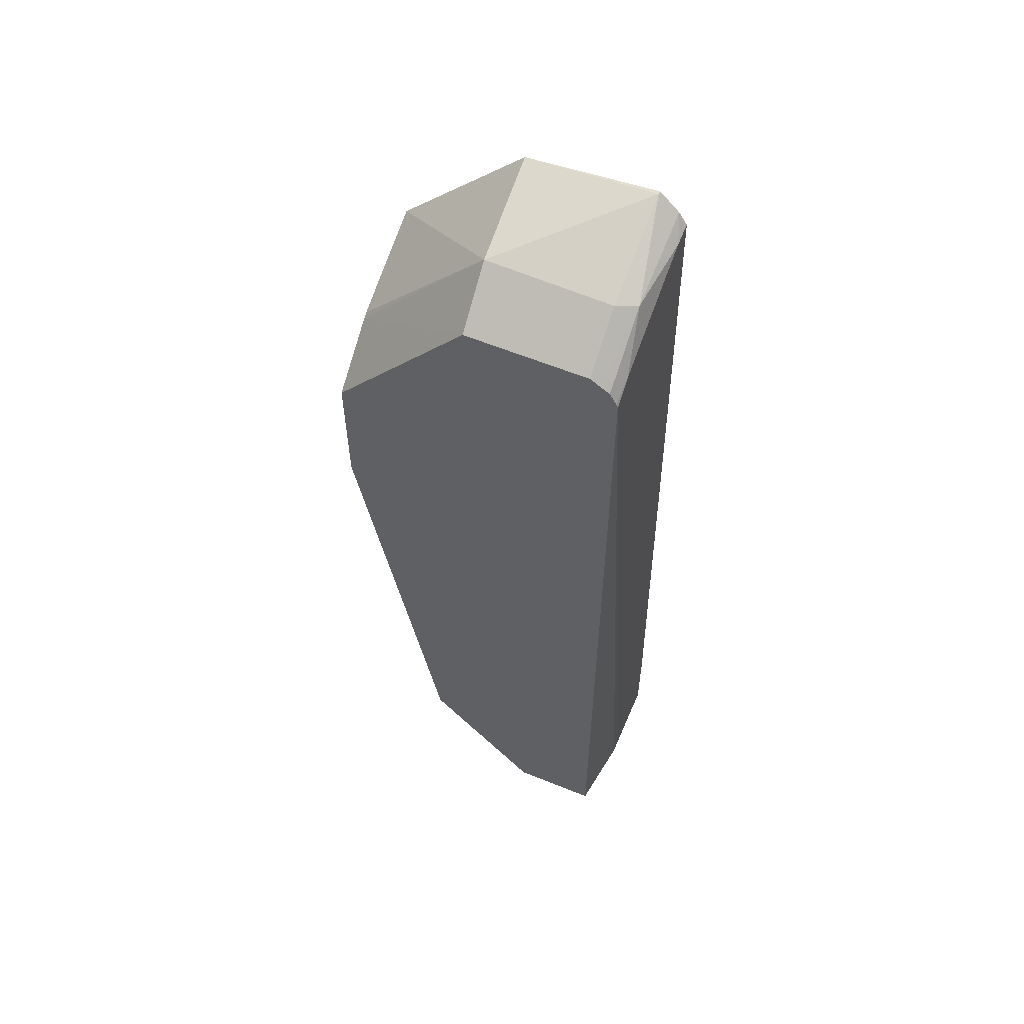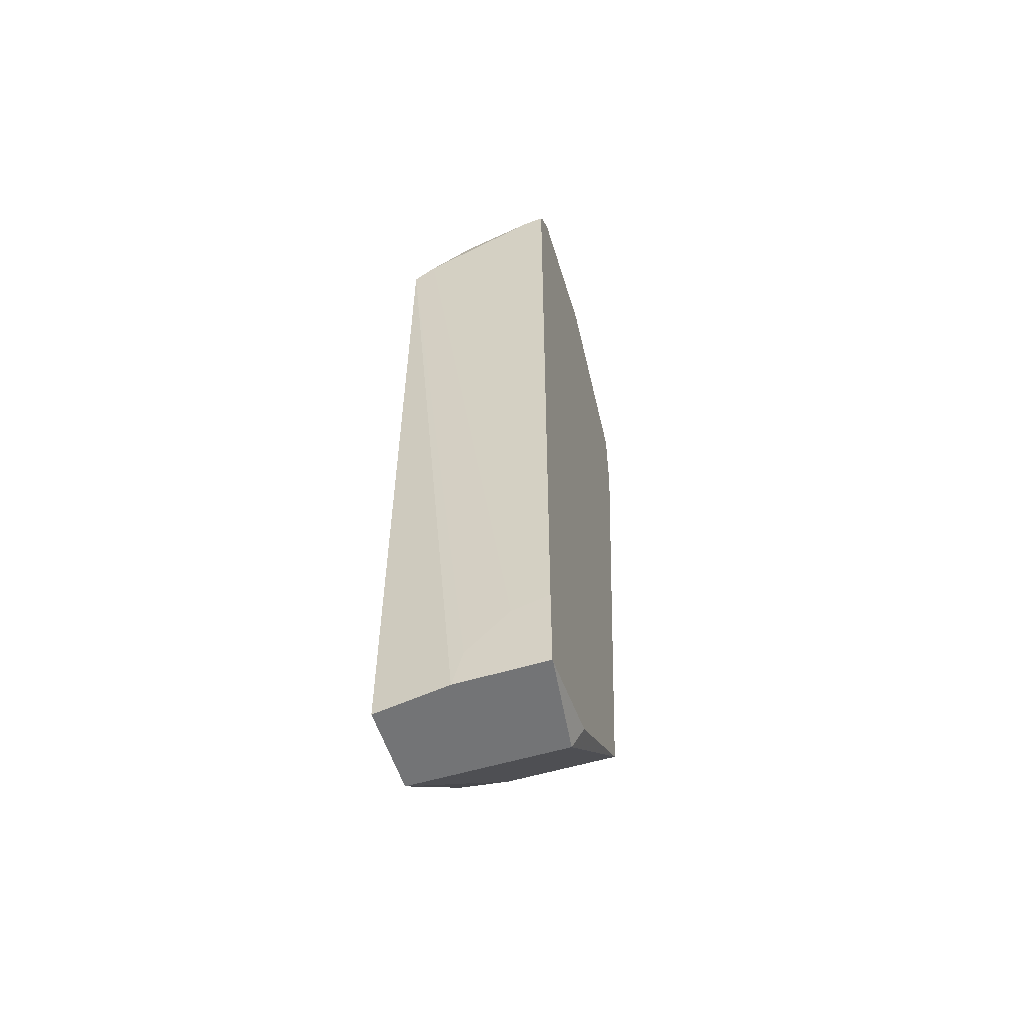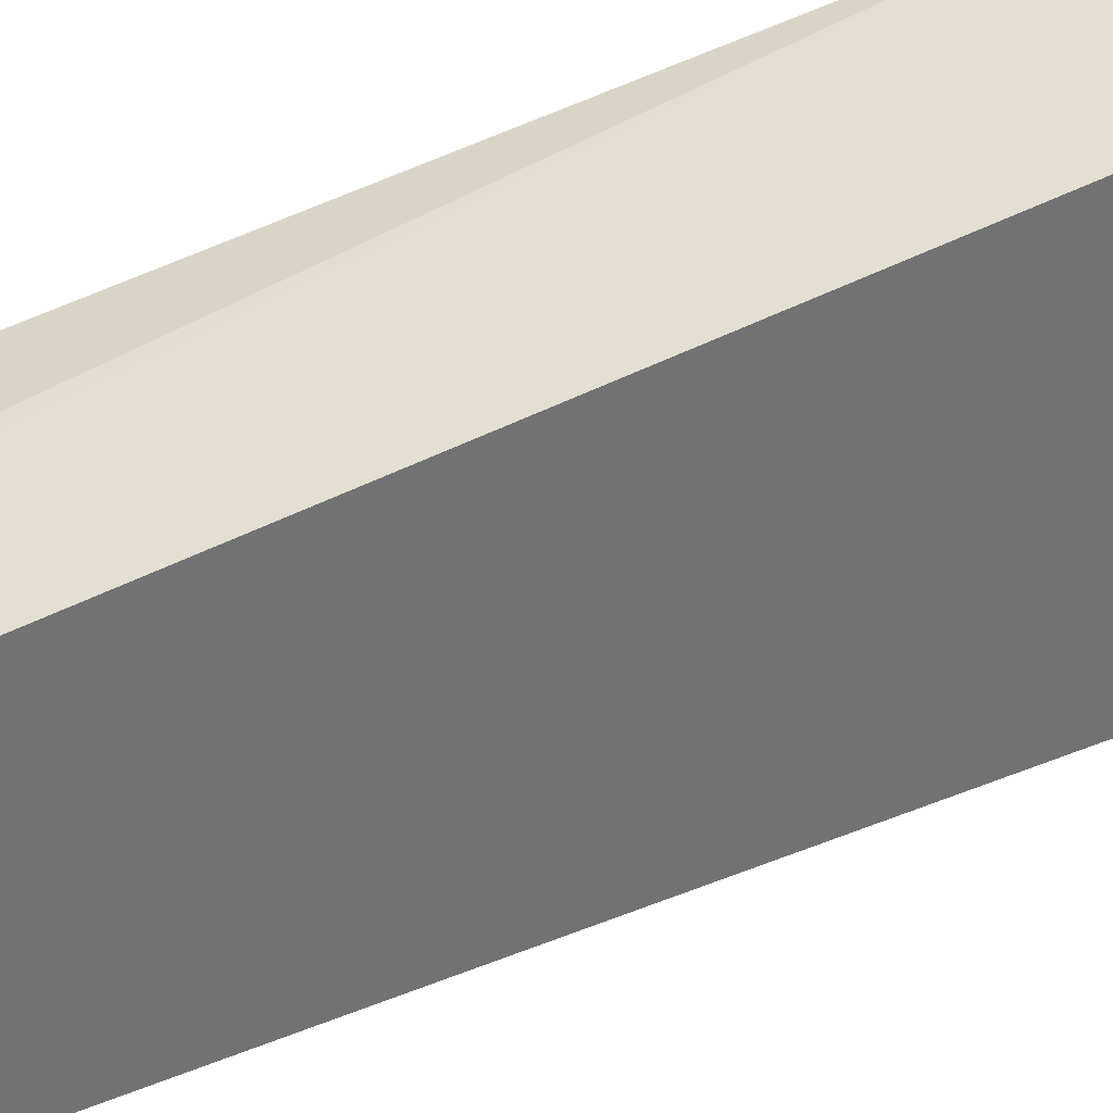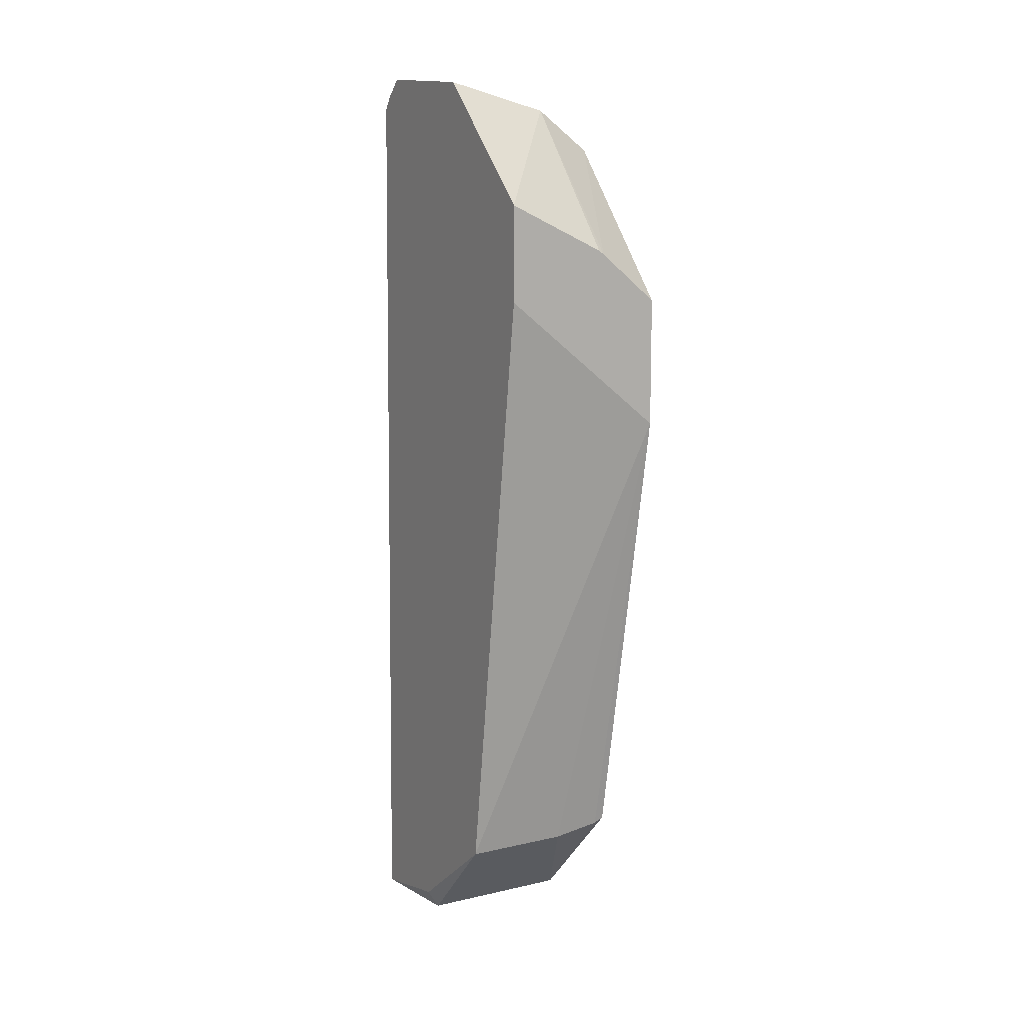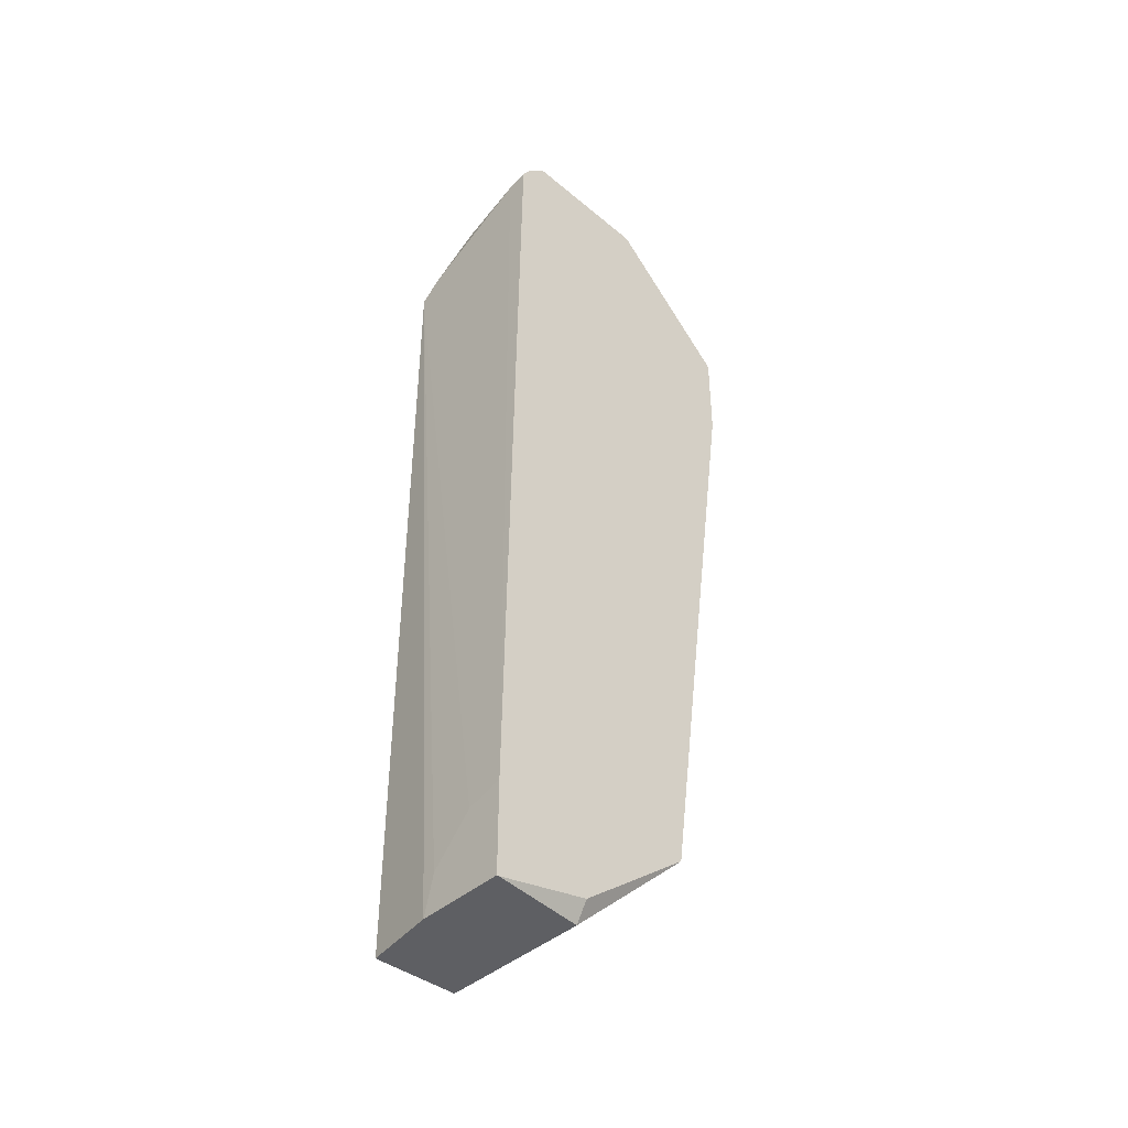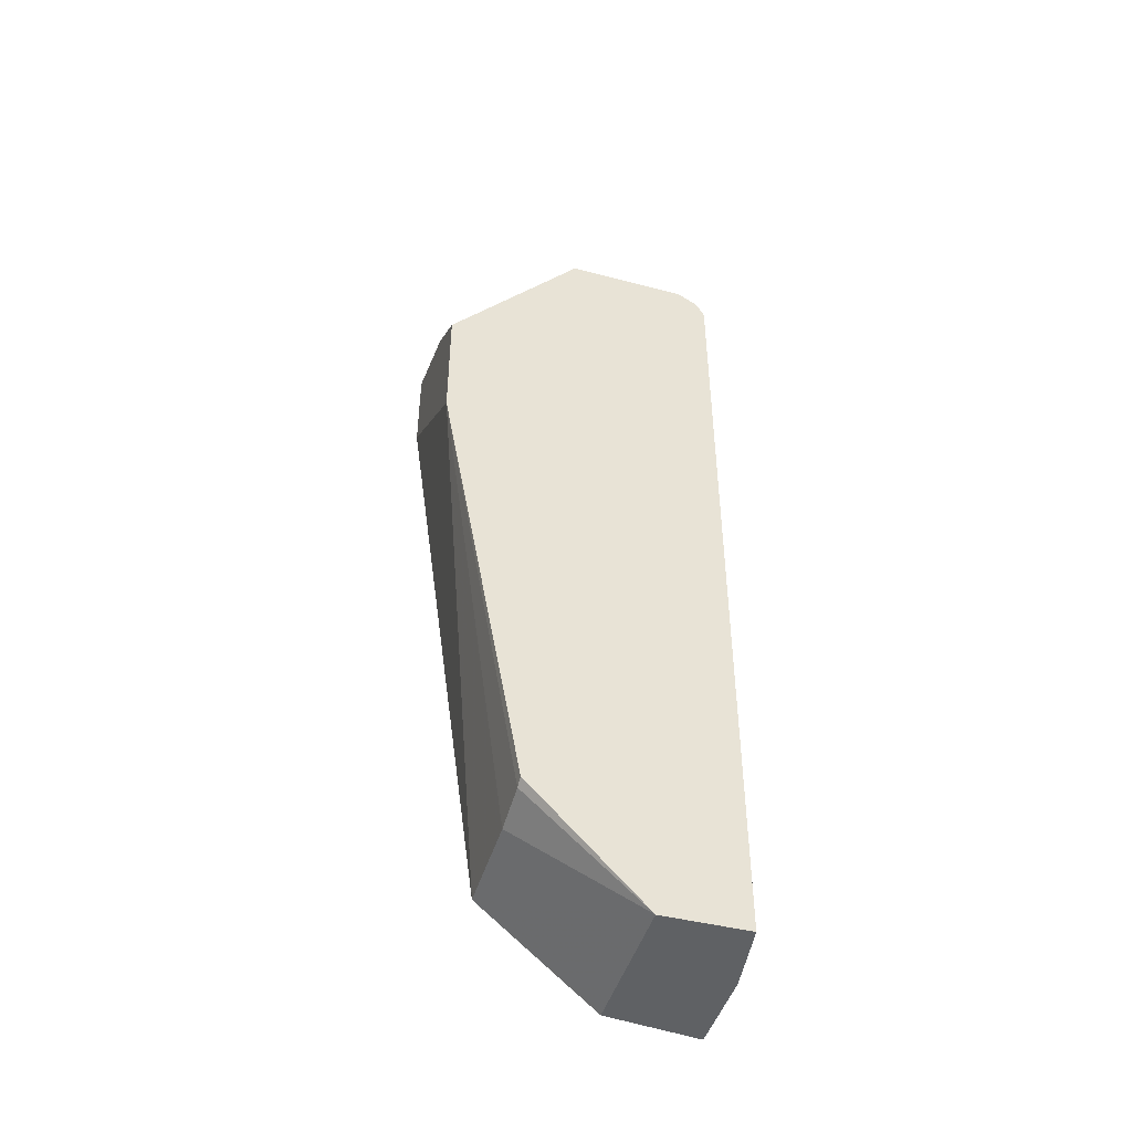
<metadata>
{"format":"obj","ext":"obj","renderer":"f3d","projection":"perspective","resolution":1024,"background":"white","views":[{"elev":56.4,"azim":-67.0,"up":"+Y"},{"elev":-56.2,"azim":17.5,"up":"+Y"},{"elev":37.1,"azim":53.5,"up":"+Z"},{"elev":10.8,"azim":150.4,"up":"+Y"},{"elev":-41.7,"azim":47.0,"up":"+Y"},{"elev":-45.8,"azim":-106.1,"up":"+Y"}]}
</metadata>
<code>
v -0.01339 0.01524 0.0285
v -0.01402 0.01507 0.0285
v -0.01339 0.01366 0.0285
v -0.01339 0.02944 0.02831
v -0.01377 0.02937 0.02831
v -0.01403 0.01507 0.0285
v -0.01585 0.02844 0.02831
v -0.01625 0.02815 0.02832
v -0.01494 0.01366 0.0285
v -0.01339 0.01366 0.02847
v -0.01339 0.02966 0.02816
v -0.01508 0.02925 0.02817
v -0.01475 0.01435 0.0285
v -0.01625 0.02842 0.02817
v -0.01625 0.02821 0.02829
v -0.01625 0.02696 0.02832
v -0.01476 0.01434 0.0285
v -0.01625 0.01366 0.02832
v -0.01341 0.01366 0.02832
v -0.01339 0.014 0.02681
v -0.01339 0.02999 0.02783
v -0.01344 0.02998 0.02782
v -0.01529 0.02931 0.02782
v -0.01625 0.02863 0.02783
v -0.01625 0.0285 0.02804
v -0.01625 0.01366 0.02682
v -0.01359 0.01366 0.02681
v -0.01339 0.0155 0.02481
v -0.01339 0.02999 0.02782
v -0.01339 0.02984 0.02554
v -0.01526 0.02938 0.02563
v -0.01625 0.02867 0.02569
v -0.01368 0.01366 0.02681
v -0.01625 0.0157 0.02482
v -0.01607 0.01562 0.02482
v -0.01522 0.0155 0.02482
v -0.01625 0.02376 0.02334
v -0.01339 0.02605 0.02334
v -0.01339 0.0277 0.02334
v -0.01511 0.0269 0.02334
v -0.01521 0.02683 0.02334
v -0.01625 0.02599 0.02334
f 1 2 6
f 1 6 13
f 1 13 17
f 1 17 9
f 1 9 3
f 1 3 10
f 1 10 20
f 1 20 28
f 1 28 38
f 1 38 39
f 1 39 30
f 1 30 29
f 1 29 21
f 1 21 11
f 1 11 4
f 1 4 5
f 1 5 2
f 2 5 7
f 2 7 8
f 2 8 6
f 3 9 18
f 3 18 26
f 3 26 33
f 3 33 27
f 3 27 19
f 3 19 10
f 4 11 5
f 5 11 12
f 5 12 7
f 6 8 13
f 7 12 14
f 7 14 15
f 7 15 8
f 8 15 14
f 8 14 25
f 8 25 24
f 8 24 32
f 8 32 42
f 8 42 37
f 8 37 34
f 8 34 26
f 8 26 18
f 8 18 16
f 8 16 9
f 8 9 17
f 8 17 13
f 9 16 18
f 10 19 20
f 11 21 12
f 12 21 22
f 12 22 23
f 12 23 24
f 12 24 25
f 12 25 14
f 19 27 20
f 20 27 28
f 21 29 22
f 22 29 30
f 22 30 31
f 22 31 23
f 23 31 24
f 24 31 32
f 26 34 35
f 26 35 36
f 26 36 28
f 26 28 33
f 27 33 28
f 28 37 38
f 28 36 37
f 30 39 31
f 31 39 40
f 31 40 41
f 31 41 32
f 32 41 42
f 34 37 35
f 35 37 36
f 37 42 41
f 37 41 40
f 37 40 39
f 37 39 38

</code>
